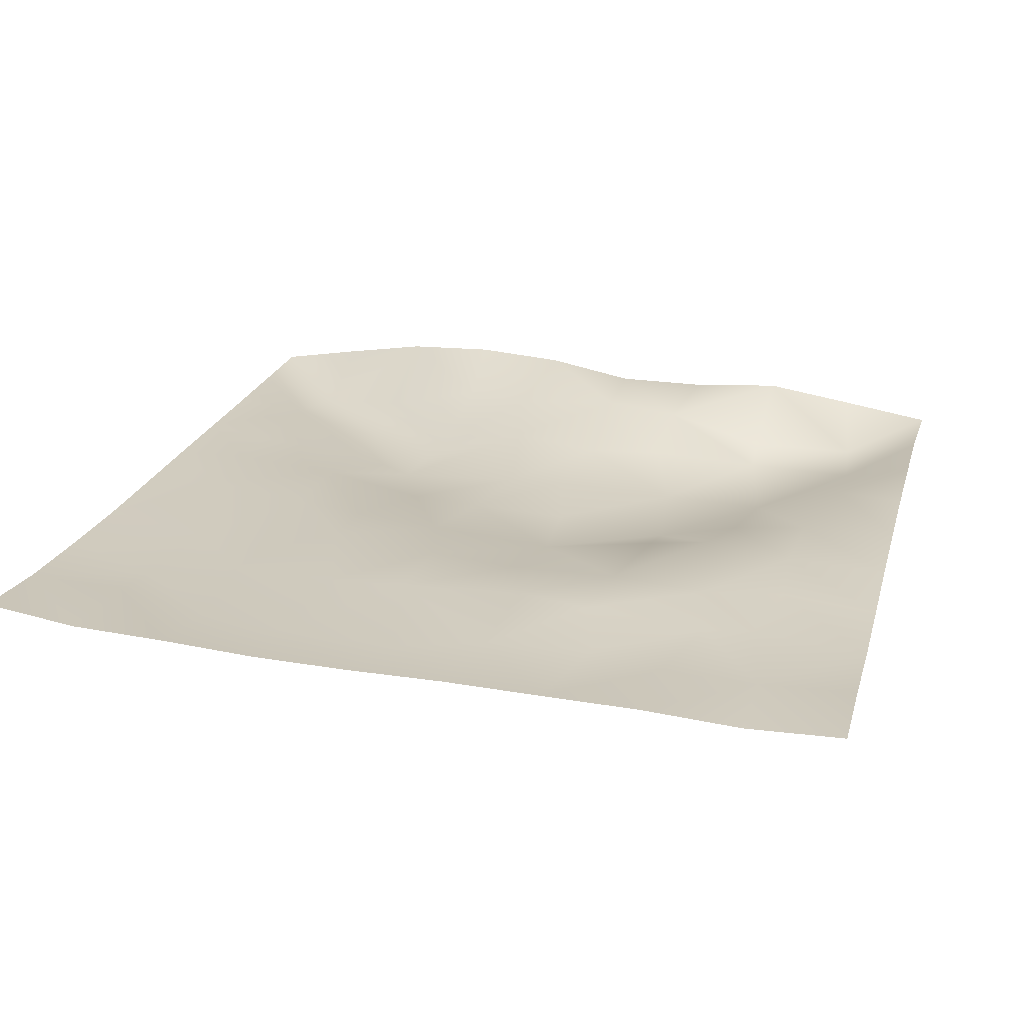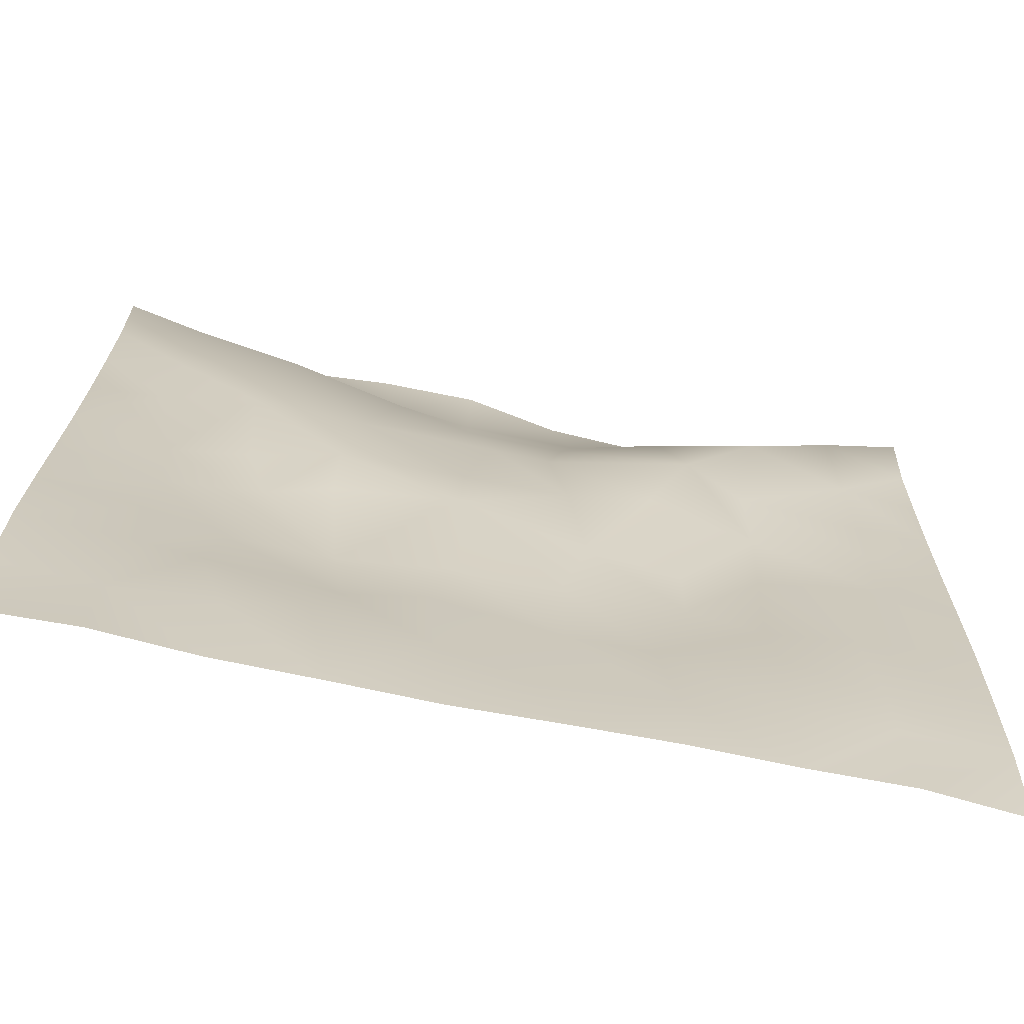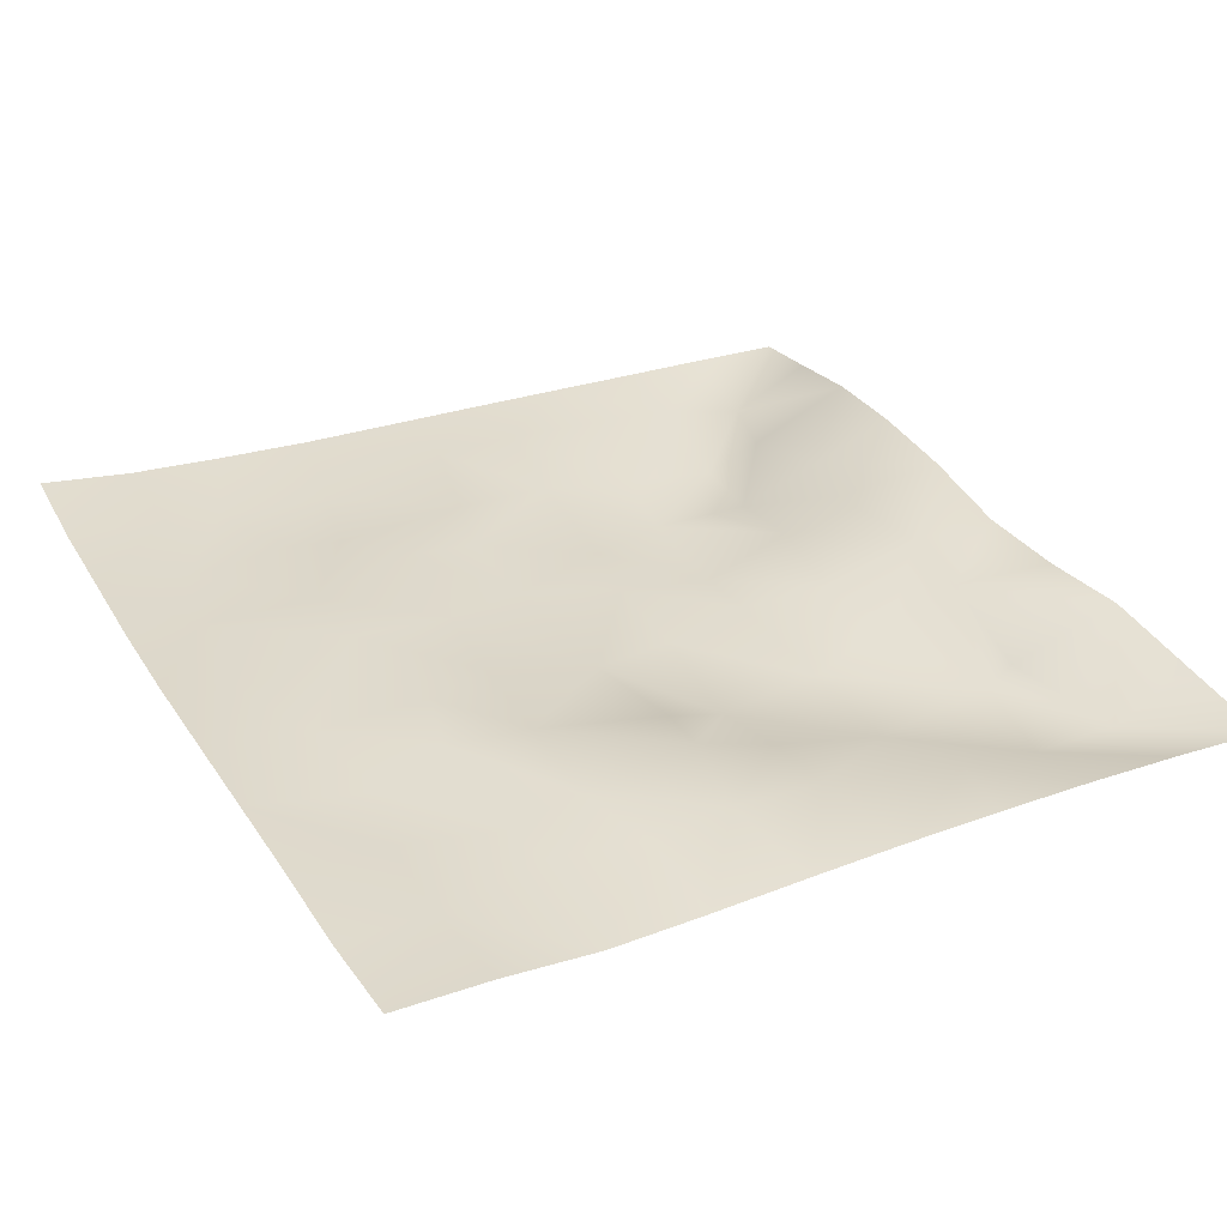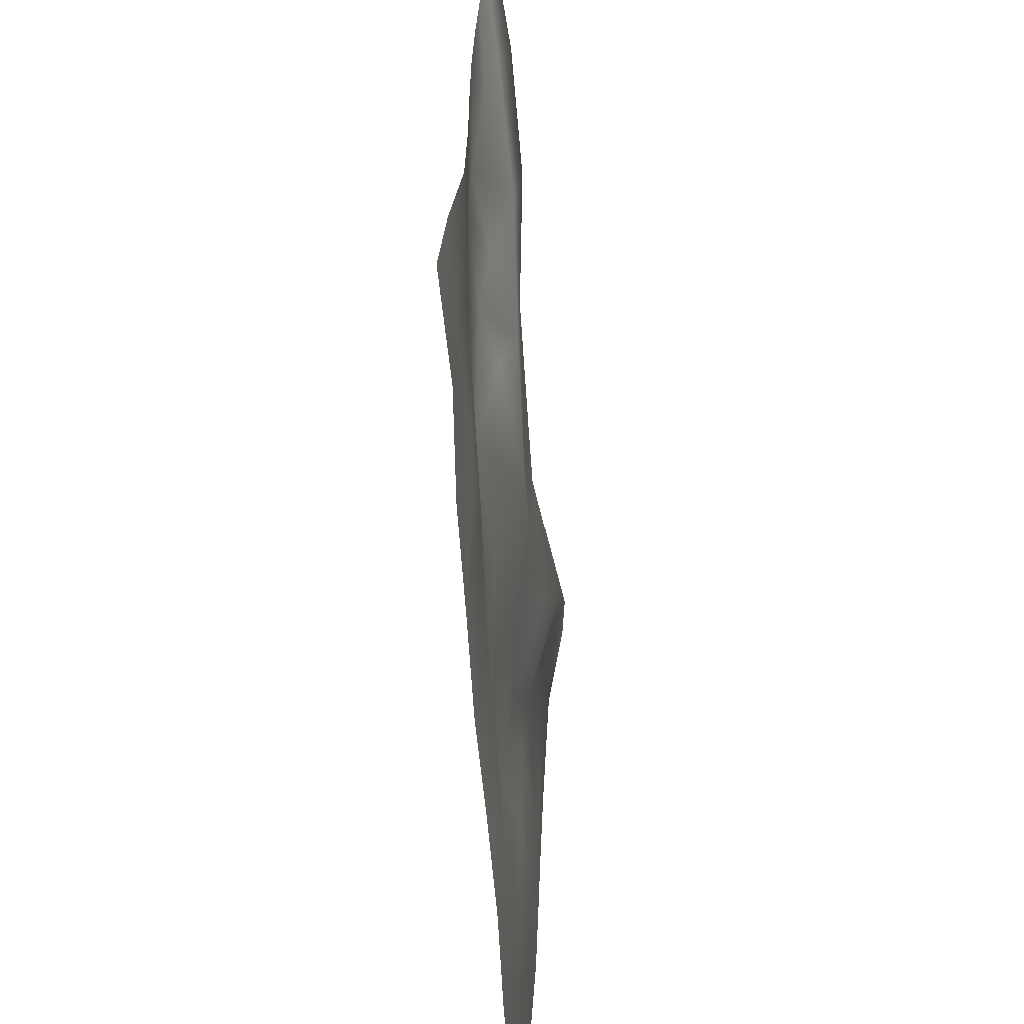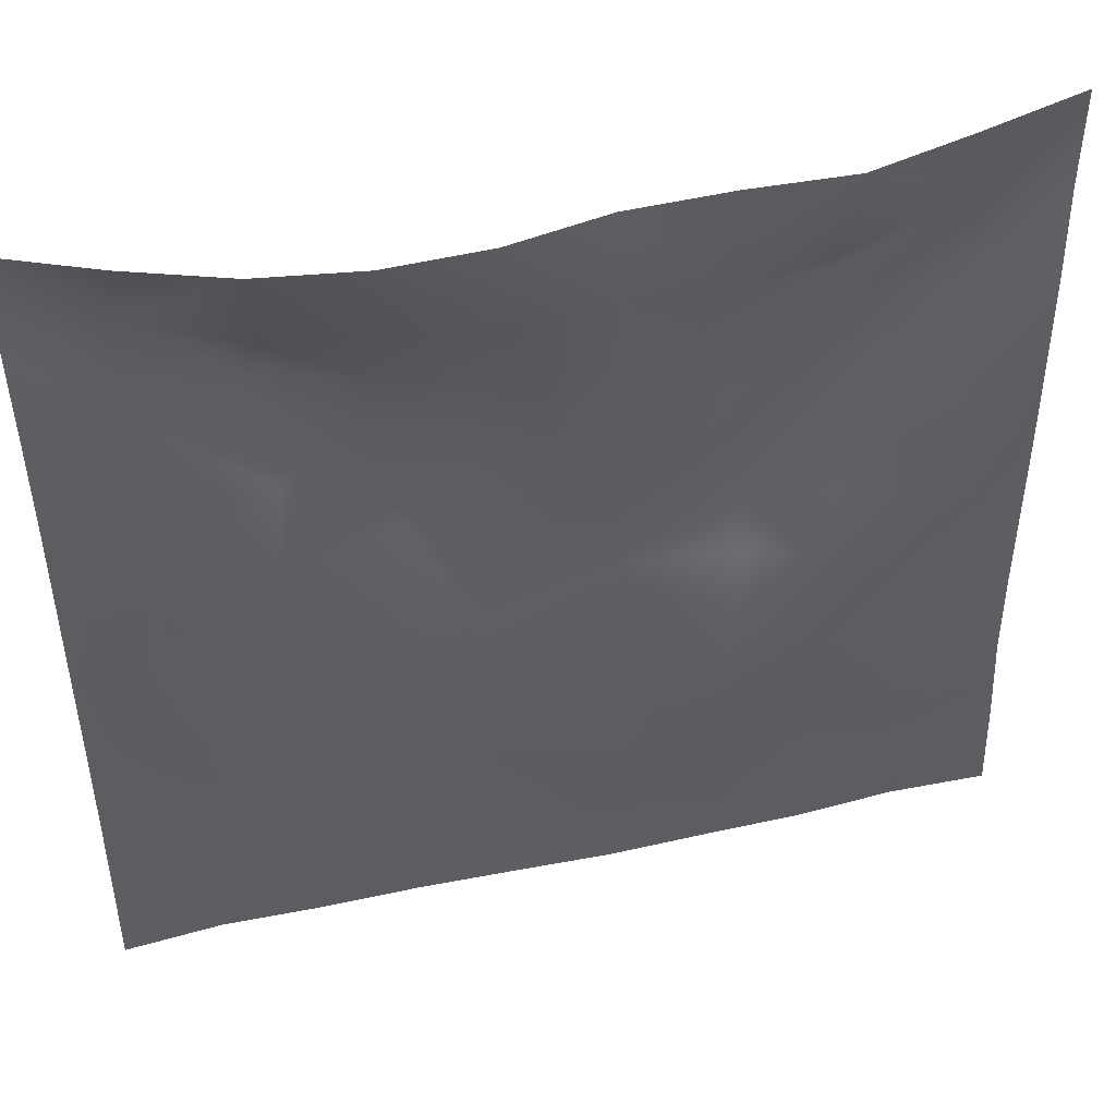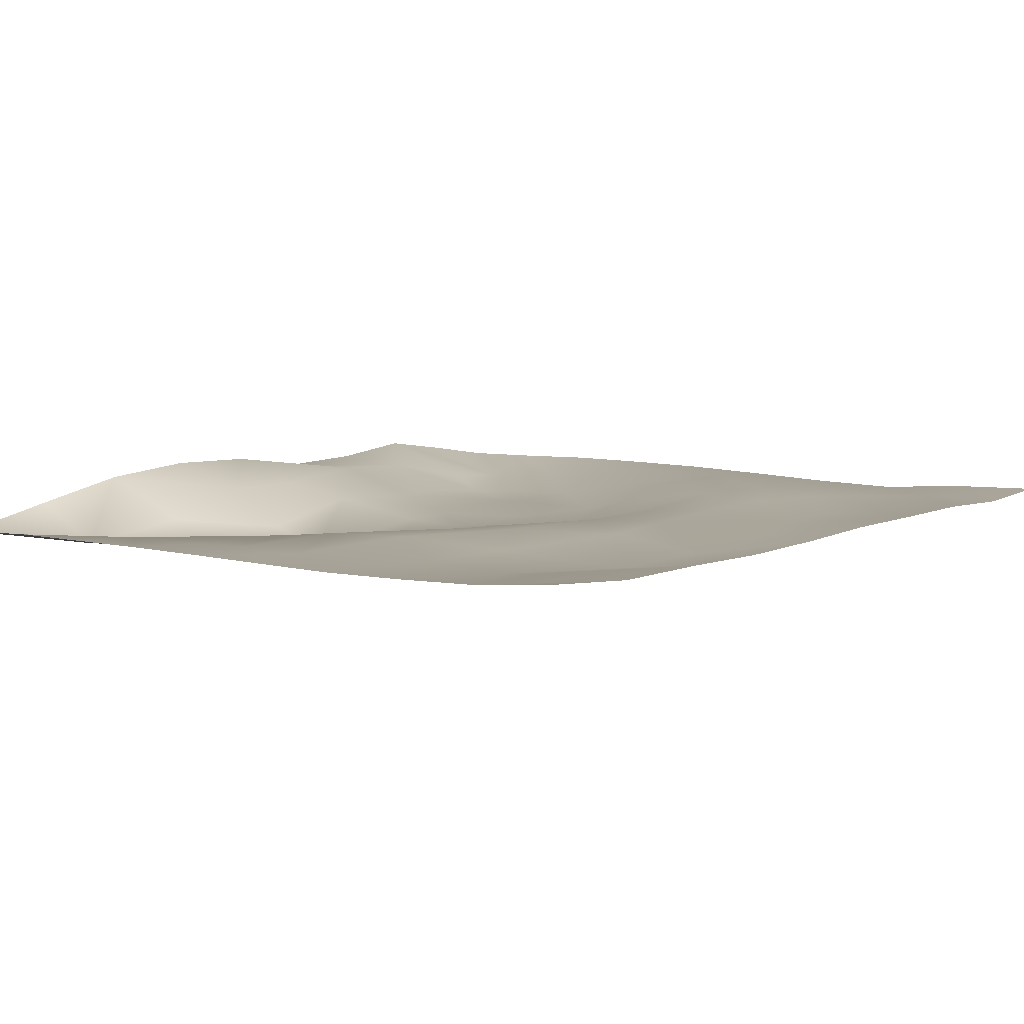
<metadata>
{"format":"obj","ext":"obj","renderer":"f3d","projection":"perspective","resolution":1024,"background":"white","views":[{"elev":25.3,"azim":15.2,"up":"+Z"},{"elev":-71.7,"azim":169.1,"up":"+Y"},{"elev":33.2,"azim":62.0,"up":"+Z"},{"elev":-61.8,"azim":94.6,"up":"+Y"},{"elev":49.6,"azim":-12.6,"up":"+Y"},{"elev":9.4,"azim":-49.1,"up":"+Z"}]}
</metadata>
<code>
o GNATVCloth
v -5.014 -4.973 0.6092
v 5.056 -4.989 0.401
v -5.013 5.021 0.004229
v 4.987 5.021 0.004229
v -3.908 -5.009 0.4929
v -2.789 -5.04 0.4833
v -1.667 -5.063 0.4481
v -0.5429 -5.077 0.4521
v 0.5812 -5.076 0.4718
v 1.703 -5.057 0.4498
v 2.824 -5.042 0.4364
v 3.942 -5.018 0.3681
v 3.872 4.9 0.2152
v 2.764 4.797 0.4095
v 1.645 4.744 0.3262
v 0.525 4.705 0.3241
v -0.5731 4.682 0.5221
v -1.691 4.695 0.5796
v -2.812 4.754 0.5001
v -3.912 4.864 0.2666
v -4.973 3.909 0.08403
v -4.966 2.794 0.1332
v -4.965 1.681 0.1824
v -4.971 0.5681 0.2256
v -4.979 -0.5443 0.2636
v -4.985 -1.656 0.3037
v -4.993 -2.767 0.3732
v -5.004 -3.875 0.4581
v 5.039 -3.877 0.3321
v 5.026 -2.772 0.2102
v 5.013 -1.658 0.1934
v 5 -0.5458 0.1963
v 4.99 0.567 0.1923
v 4.98 1.68 0.1671
v 4.975 2.794 0.1302
v 4.967 3.907 0.0641
v -3.83 -3.862 0.4085
v -3.791 -3.223 0.3144
v -3.64 -1.935 0.2669
v -4.09 -0.2776 0.2254
v -4.112 0.7387 0.1808
v -4.104 1.521 0.126
v -4.046 2.813 0.05026
v -3.924 3.881 -0.1705
v -2.703 -4.027 0.3196
v -2.774 -2.759 0.3189
v -2.651 -2.167 0.2861
v -2.724 -0.6221 0.2795
v -2.755 0.5079 0.1987
v -2.679 1.545 0.03832
v -2.846 2.853 -0.2591
v -2.768 3.486 0.03997
v -1.641 -4.258 0.3628
v -1.48 -2.945 0.4074
v -1.867 -1.652 0.3756
v -1.848 -0.8555 0.2968
v -1.515 0.5998 -0.06451
v -1.984 1.643 -0.2453
v -1.708 2.68 -0.1012
v -1.582 3.591 0.3119
v -0.2171 -4.334 0.4015
v -0.5669 -2.907 0.4323
v -0.5275 -1.77 0.3324
v -0.8172 -0.8008 0.2032
v -0.592 0.3996 0.00895
v -0.366 1.421 -0.0327
v -0.5763 2.571 0.157
v -0.7609 3.39 0.3293
v 0.7545 -3.906 0.3607
v 0.8335 -2.621 0.3724
v 0.5421 -1.842 0.3073
v 0.6258 -0.5468 -0.01583
v 0.5975 0.3633 -0.0006939
v 0.3075 1.476 -0.03861
v 0.5255 2.433 0.09459
v 0.5489 3.598 0.371
v 1.972 -3.665 0.3068
v 1.697 -2.86 0.4167
v 1.839 -1.931 0.3997
v 1.992 -0.4181 0.1506
v 1.989 0.237 -0.0475
v 1.833 1.5 -0.05945
v 1.41 2.771 0.01831
v 1.492 3.519 0.3217
v 2.816 -3.931 0.3137
v 3.122 -2.848 0.311
v 2.97 -1.97 0.3556
v 2.722 -0.5087 0.3012
v 2.968 0.2758 0.1717
v 3.083 1.549 -0.09461
v 2.764 3.117 -0.1676
v 2.749 3.434 0.02635
v 3.942 -3.974 0.3327
v 3.684 -2.72 0.3044
v 3.891 -1.681 0.3015
v 3.821 -0.7247 0.3124
v 3.874 0.2864 0.2801
v 4.16 1.8 0.1491
v 4.139 2.754 -0.01902
v 4.03 3.874 -0.1375
f 100 4 13
f 44 3 21
f 44 19 20
f 60 19 52
f 60 17 18
f 76 17 68
f 84 16 76
f 84 14 15
f 100 14 92
f 11 93 85
f 93 86 85
f 94 87 86
f 87 96 88
f 96 89 88
f 97 90 89
f 90 99 91
f 91 100 92
f 10 85 77
f 77 86 78
f 78 87 79
f 79 88 80
f 88 81 80
f 81 90 82
f 82 91 83
f 91 84 83
f 10 69 9
f 69 78 70
f 70 79 71
f 79 72 71
f 72 81 73
f 73 82 74
f 82 75 74
f 83 76 75
f 9 61 8
f 69 62 61
f 62 71 63
f 63 72 64
f 72 65 64
f 65 74 66
f 66 75 67
f 67 76 68
f 8 53 7
f 53 62 54
f 54 63 55
f 55 64 56
f 64 57 56
f 57 66 58
f 58 67 59
f 59 68 60
f 6 53 45
f 45 54 46
f 54 47 46
f 55 48 47
f 56 49 48
f 49 58 50
f 58 51 50
f 59 52 51
f 6 37 5
f 45 38 37
f 46 39 38
f 39 48 40
f 40 49 41
f 41 50 42
f 50 43 42
f 51 44 43
f 5 28 1
f 28 38 27
f 27 39 26
f 26 40 25
f 40 24 25
f 41 23 24
f 23 43 22
f 43 21 22
f 2 93 12
f 93 30 94
f 30 95 94
f 31 96 95
f 32 97 96
f 33 98 97
f 98 35 99
f 99 36 100
f 100 36 4
f 44 20 3
f 44 52 19
f 60 18 19
f 60 68 17
f 76 16 17
f 84 15 16
f 84 92 14
f 100 13 14
f 11 12 93
f 93 94 86
f 94 95 87
f 87 95 96
f 96 97 89
f 97 98 90
f 90 98 99
f 91 99 100
f 10 11 85
f 77 85 86
f 78 86 87
f 79 87 88
f 88 89 81
f 81 89 90
f 82 90 91
f 91 92 84
f 10 77 69
f 69 77 78
f 70 78 79
f 79 80 72
f 72 80 81
f 73 81 82
f 82 83 75
f 83 84 76
f 9 69 61
f 69 70 62
f 62 70 71
f 63 71 72
f 72 73 65
f 65 73 74
f 66 74 75
f 67 75 76
f 8 61 53
f 53 61 62
f 54 62 63
f 55 63 64
f 64 65 57
f 57 65 66
f 58 66 67
f 59 67 68
f 6 7 53
f 45 53 54
f 54 55 47
f 55 56 48
f 56 57 49
f 49 57 58
f 58 59 51
f 59 60 52
f 6 45 37
f 45 46 38
f 46 47 39
f 39 47 48
f 40 48 49
f 41 49 50
f 50 51 43
f 51 52 44
f 5 37 28
f 28 37 38
f 27 38 39
f 26 39 40
f 40 41 24
f 41 42 23
f 23 42 43
f 43 44 21
f 2 29 93
f 93 29 30
f 30 31 95
f 31 32 96
f 32 33 97
f 33 34 98
f 98 34 35
f 99 35 36

</code>
